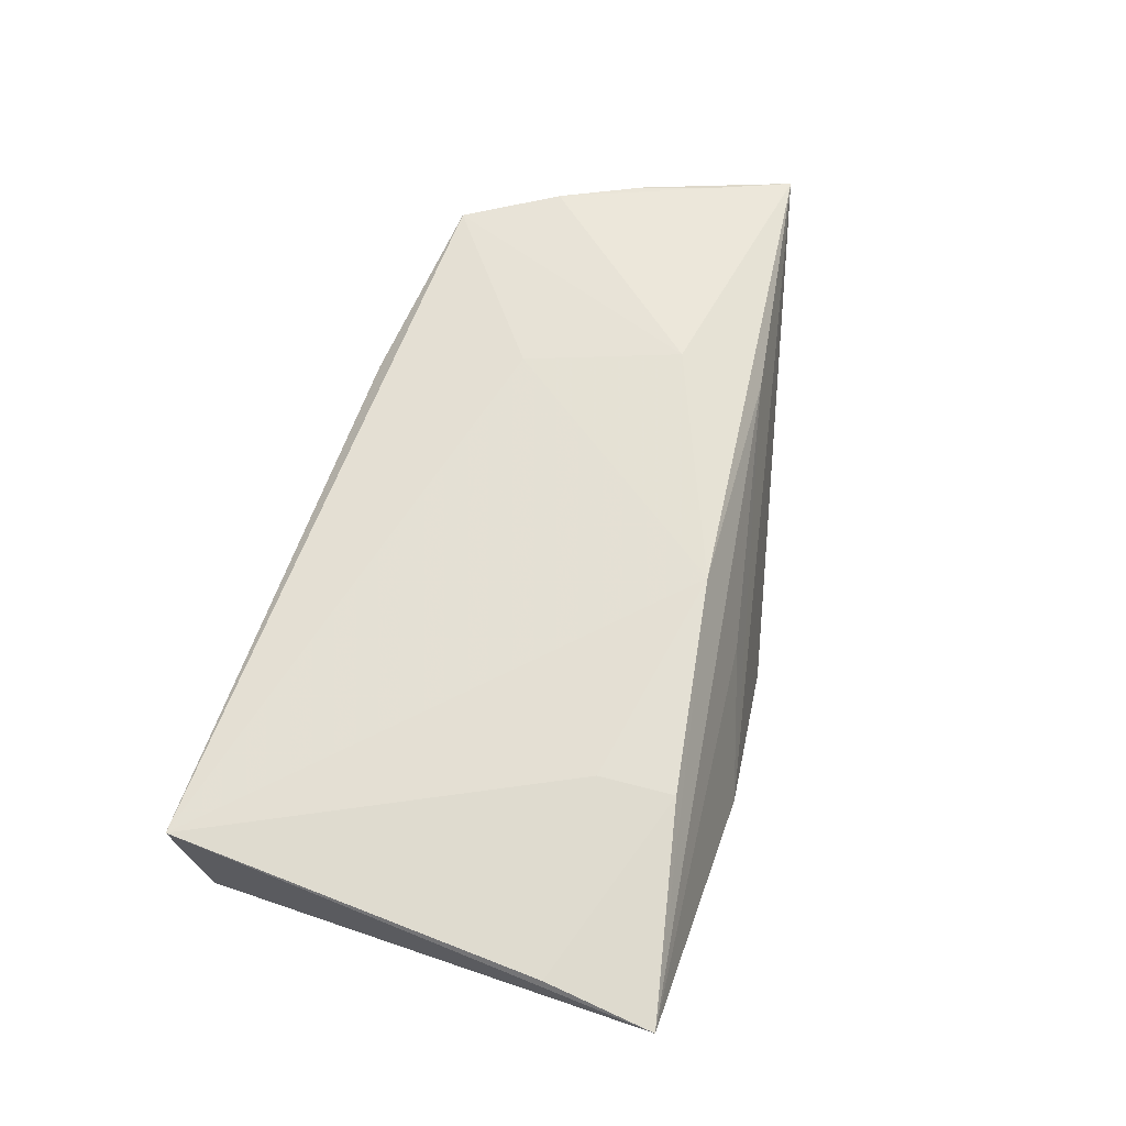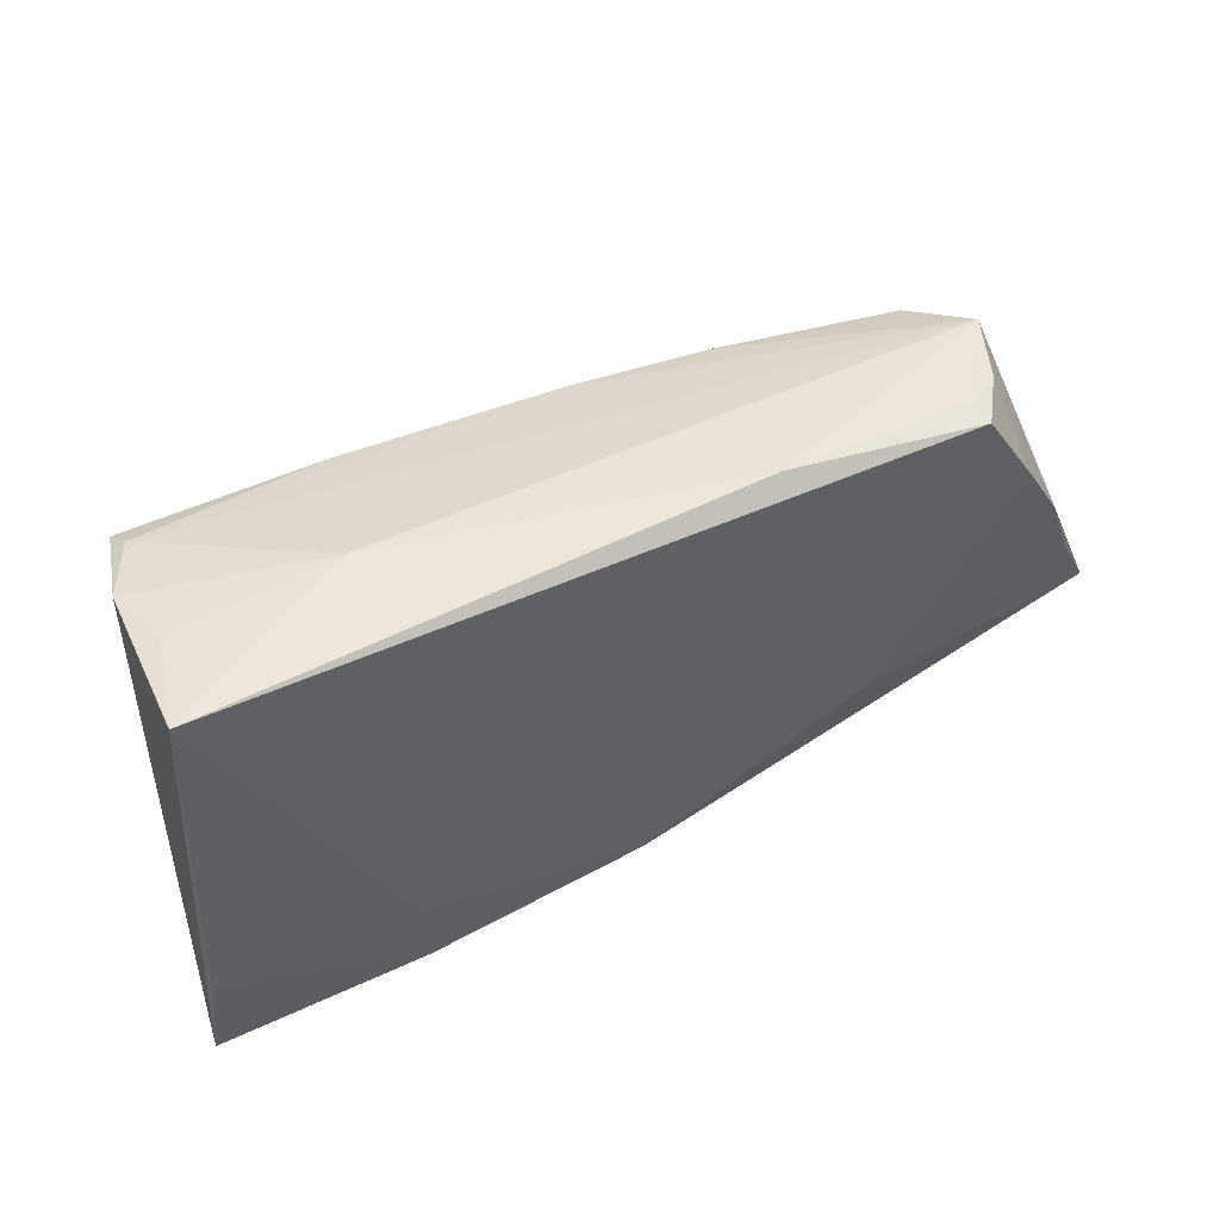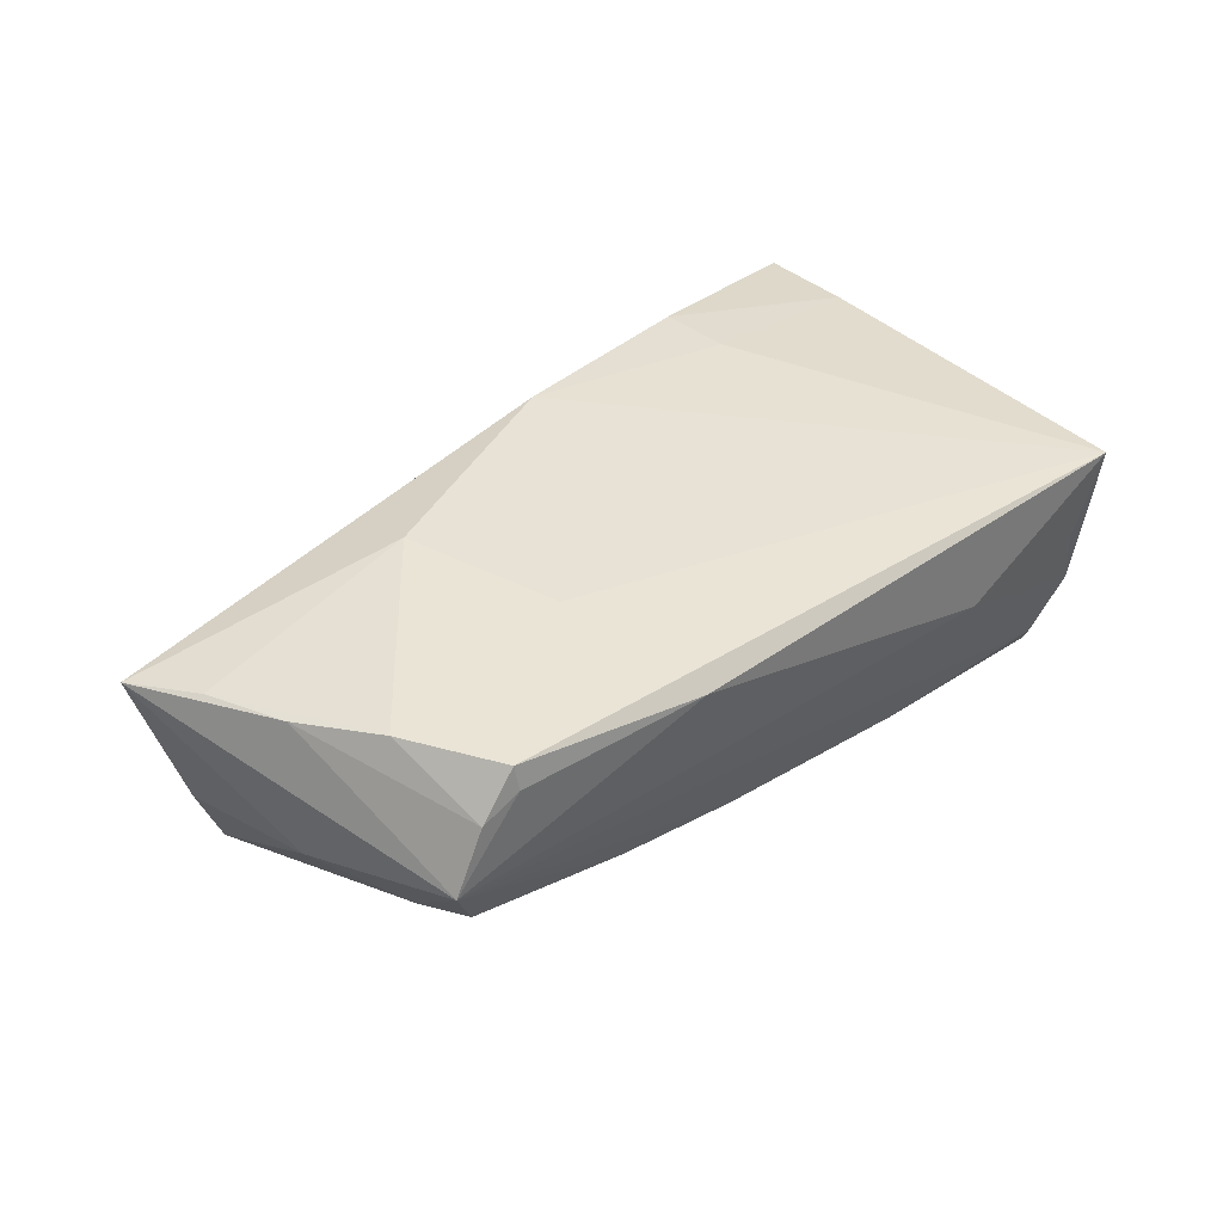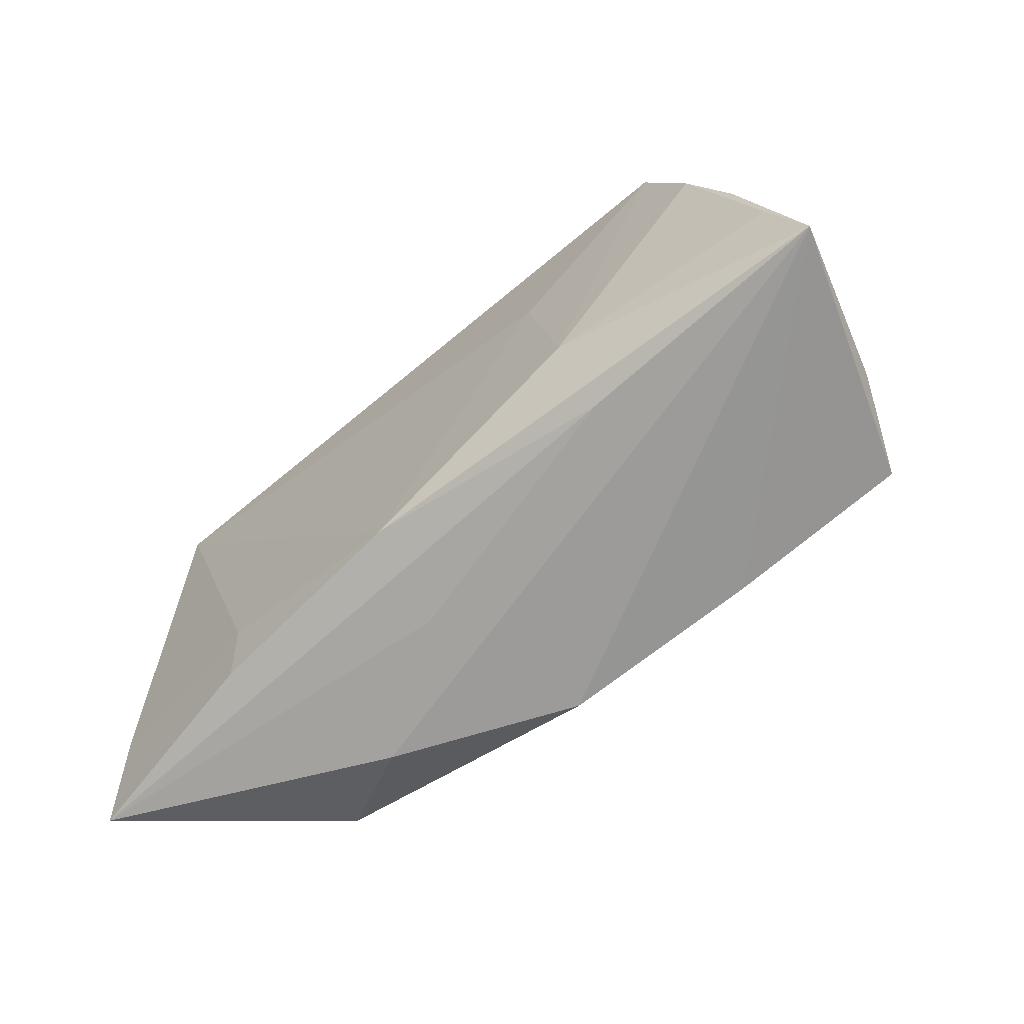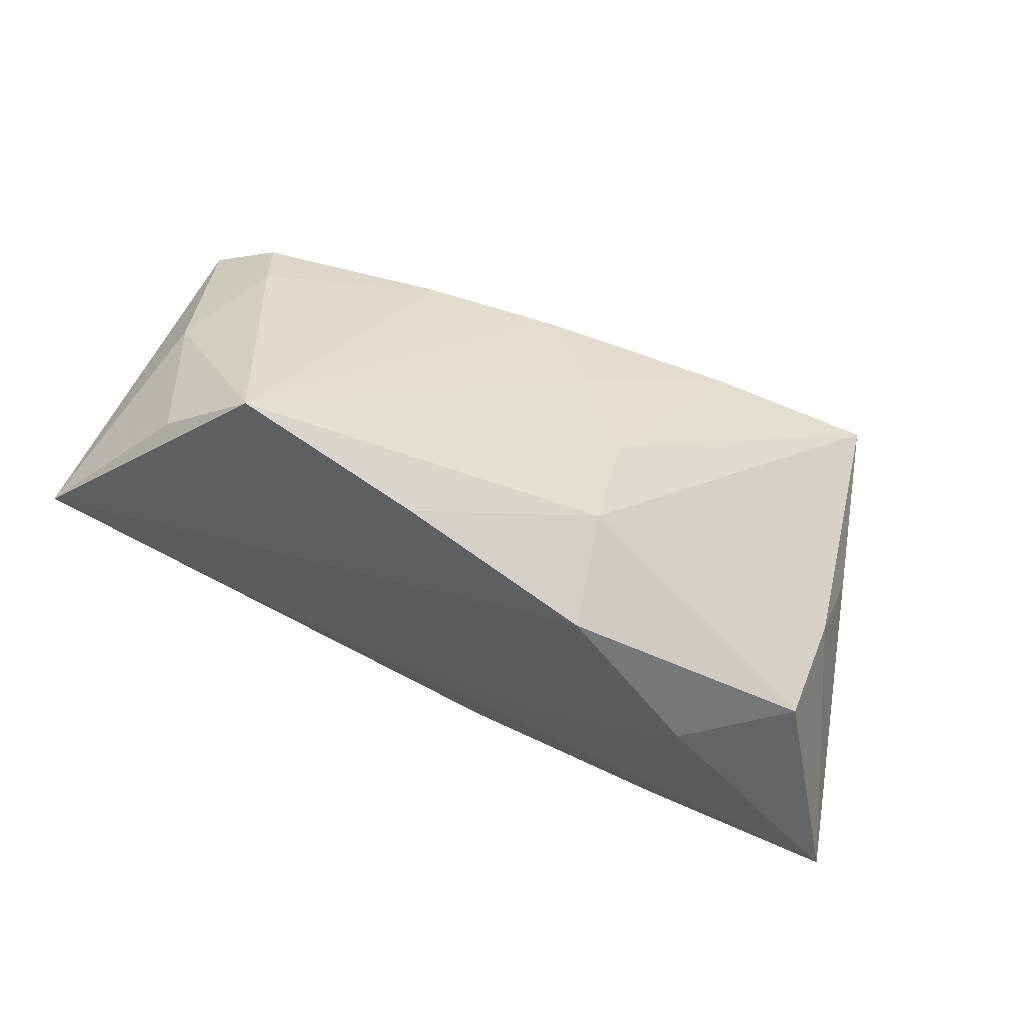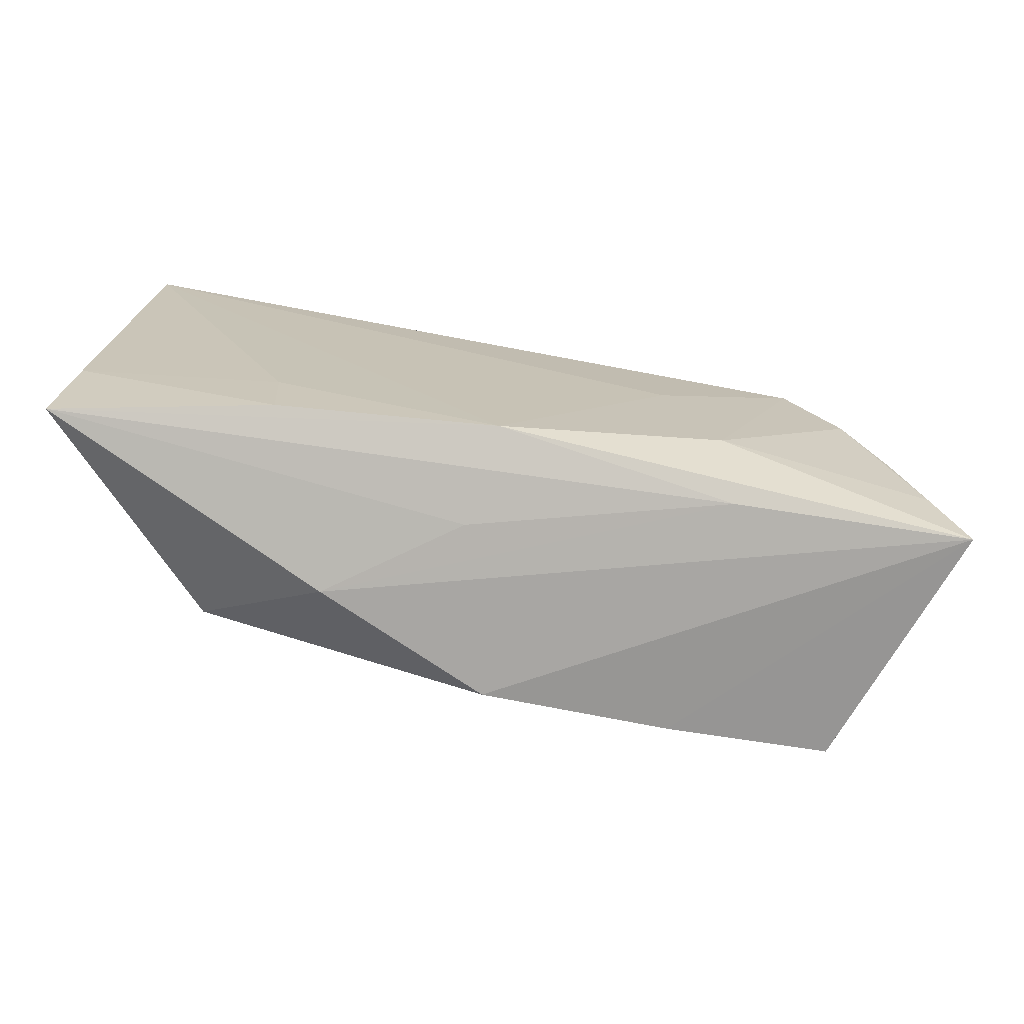
<metadata>
{"format":"obj","ext":"obj","renderer":"f3d","projection":"perspective","resolution":1024,"background":"white","views":[{"elev":63.0,"azim":-71.4,"up":"+Z"},{"elev":52.7,"azim":-27.9,"up":"+Y"},{"elev":37.0,"azim":137.4,"up":"+Z"},{"elev":-56.4,"azim":41.8,"up":"+Y"},{"elev":-40.1,"azim":149.7,"up":"+Y"},{"elev":-68.1,"azim":-11.4,"up":"+Y"}]}
</metadata>
<code>
v 0.05486 0.005022 -0.004463
v 0.04222 0.02686 0.01133
v -0.04925 0.01112 -0.008169
v 0.05489 0.00477 0.0141
v -0.04727 0.02845 0.001223
v -0.04559 0.02549 -0.01439
v 0.02848 -0.008825 0.01778
v 0.05014 0.02571 0.0003456
v -0.04563 -0.000621 -0.01051
v 0.02334 0.02219 -0.01256
v 0.0282 -0.02346 -0.01789
v -0.04656 0.02387 -0.01713
v -0.03344 -0.02732 -0.01124
v -0.02893 -0.02582 0.01711
v -0.001223 -0.001233 -0.01974
v 0.02224 0.01062 0.01627
v -0.003396 -0.02645 0.00648
v -0.05069 0.02952 0.01275
v 0.05109 -0.01816 -0.01974
v -0.01945 -0.03161 -0.003658
v 0.006342 0.02252 -0.01481
v 0.05848 -0.00521 0.01378
v 0.01776 0.0291 0.01179
v -0.0536 -0.01788 0.014
v 0.06315 -0.01412 0.0126
v 0.04695 0.01403 -0.01059
v 0.003158 0.0107 -0.0179
v 0.04551 0.02209 -0.007808
v -0.001475 -0.02124 0.01826
v -0.02709 0.02977 0.001158
v -0.03897 -0.01248 -0.01299
v 0.03018 -0.01932 0.0132
v -0.05505 -0.03161 0.01336
v 0.00301 -0.02916 -0.01487
v 0.04243 0.02629 0.01449
v -0.0294 -0.01635 0.01682
v 0.04664 0.02606 0.008564
v -0.04951 0.02717 -0.006764
v 0.05637 -0.01461 -0.008078
v 0.002409 -0.01473 -0.01974
v 0.04918 0.01477 0.01512
v -0.02156 0.02327 -0.01679
f 33 18 38
f 32 29 33
f 25 29 32
f 33 29 14
f 3 12 33
f 33 38 3
f 3 38 12
f 11 19 25
f 25 34 11
f 19 26 1
f 17 32 33
f 24 18 33
f 33 14 24
f 36 29 18
f 36 14 29
f 18 24 36
f 36 24 14
f 18 29 16
f 16 35 18
f 40 11 34
f 34 13 40
f 19 11 40
f 33 12 9
f 33 13 20
f 20 13 34
f 20 17 33
f 20 34 25
f 25 32 20
f 32 17 20
f 25 19 39
f 39 1 25
f 19 1 39
f 27 21 19
f 10 26 19
f 19 21 10
f 5 38 18
f 12 40 31
f 31 40 13
f 31 9 12
f 31 13 33
f 33 9 31
f 7 16 29
f 22 41 7
f 35 16 7
f 7 41 35
f 7 29 25
f 25 22 7
f 4 22 25
f 4 41 22
f 21 27 42
f 19 40 15
f 15 27 19
f 15 40 12
f 12 42 15
f 15 42 27
f 8 1 26
f 25 1 8
f 8 10 21
f 8 4 25
f 26 10 28
f 28 8 26
f 10 8 28
f 18 35 23
f 41 4 37
f 4 8 37
f 35 41 37
f 21 42 6
f 6 8 21
f 12 38 6
f 6 42 12
f 8 23 2
f 2 37 8
f 2 23 35
f 35 37 2
f 30 23 8
f 8 6 30
f 30 6 38
f 38 5 30
f 30 5 18
f 18 23 30

</code>
